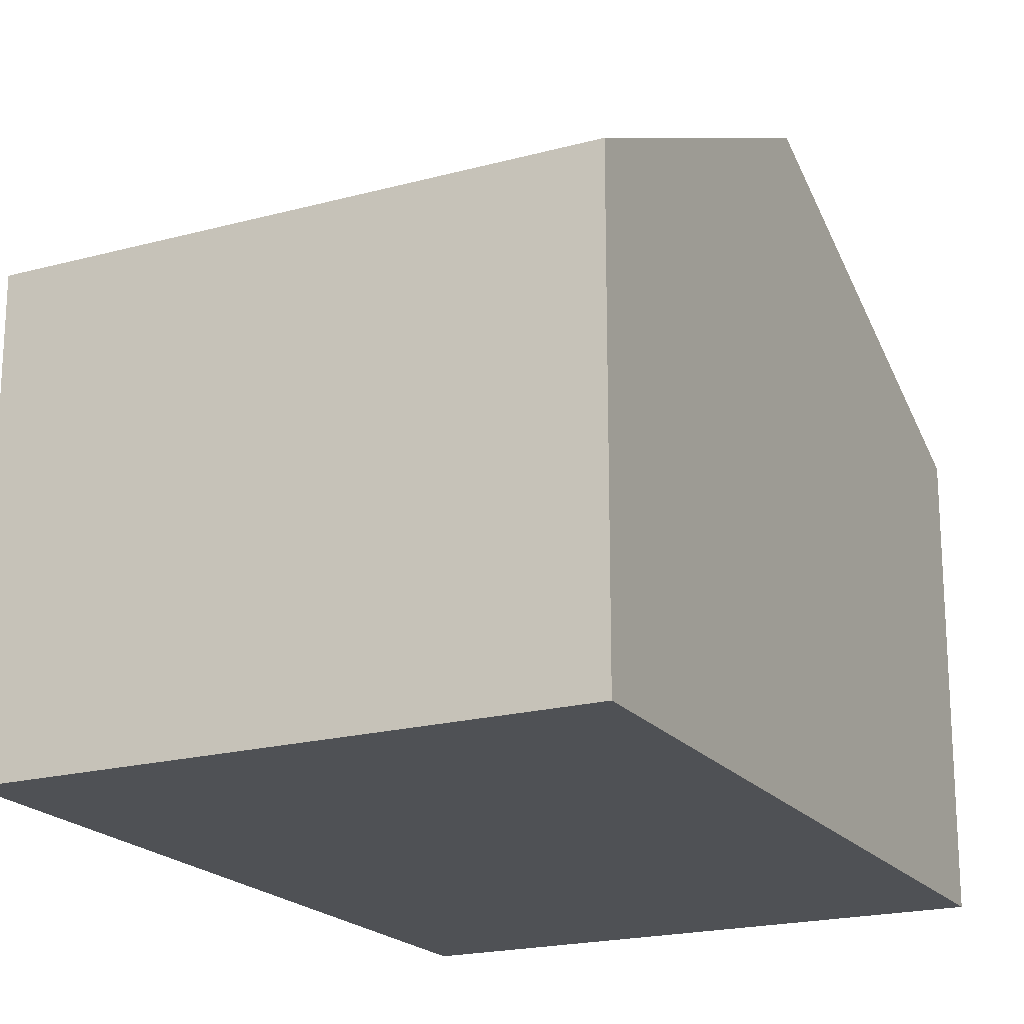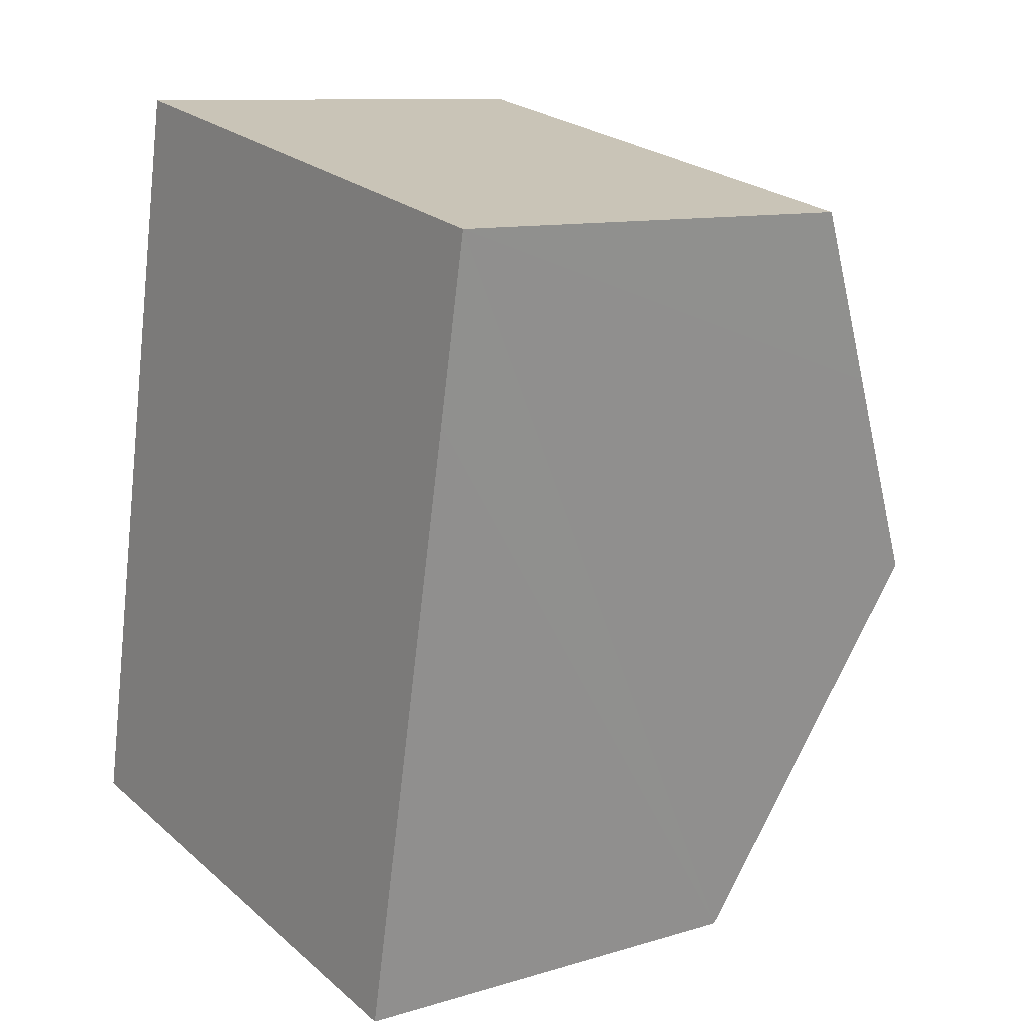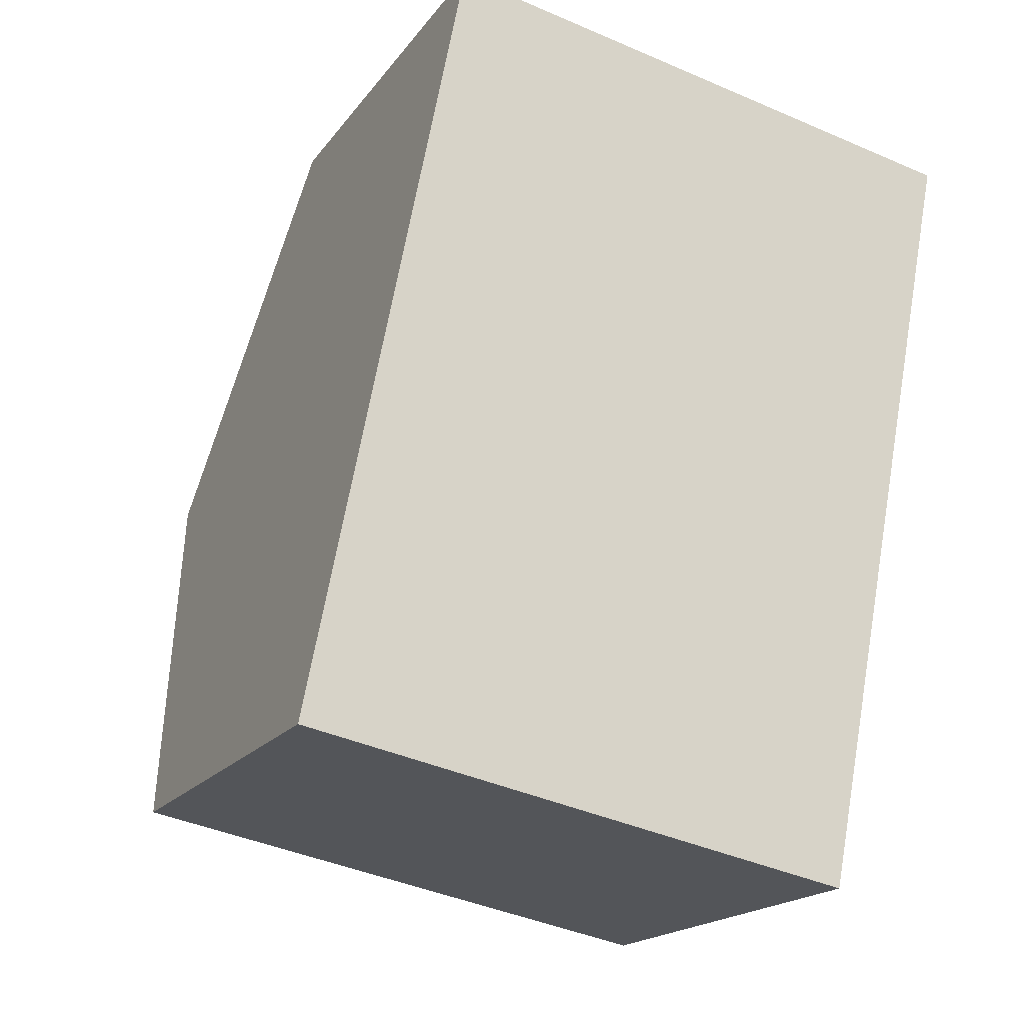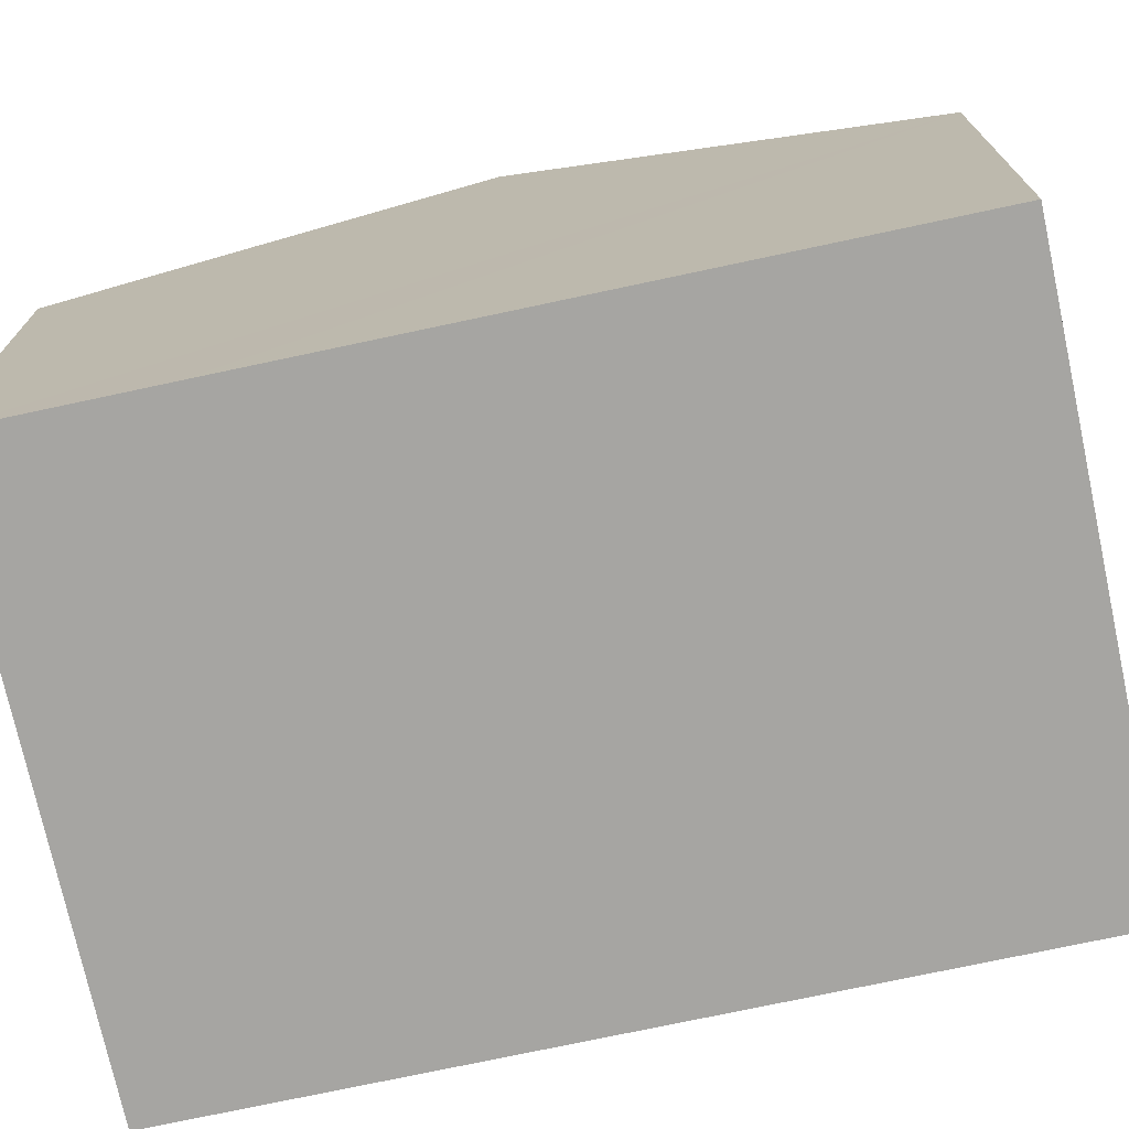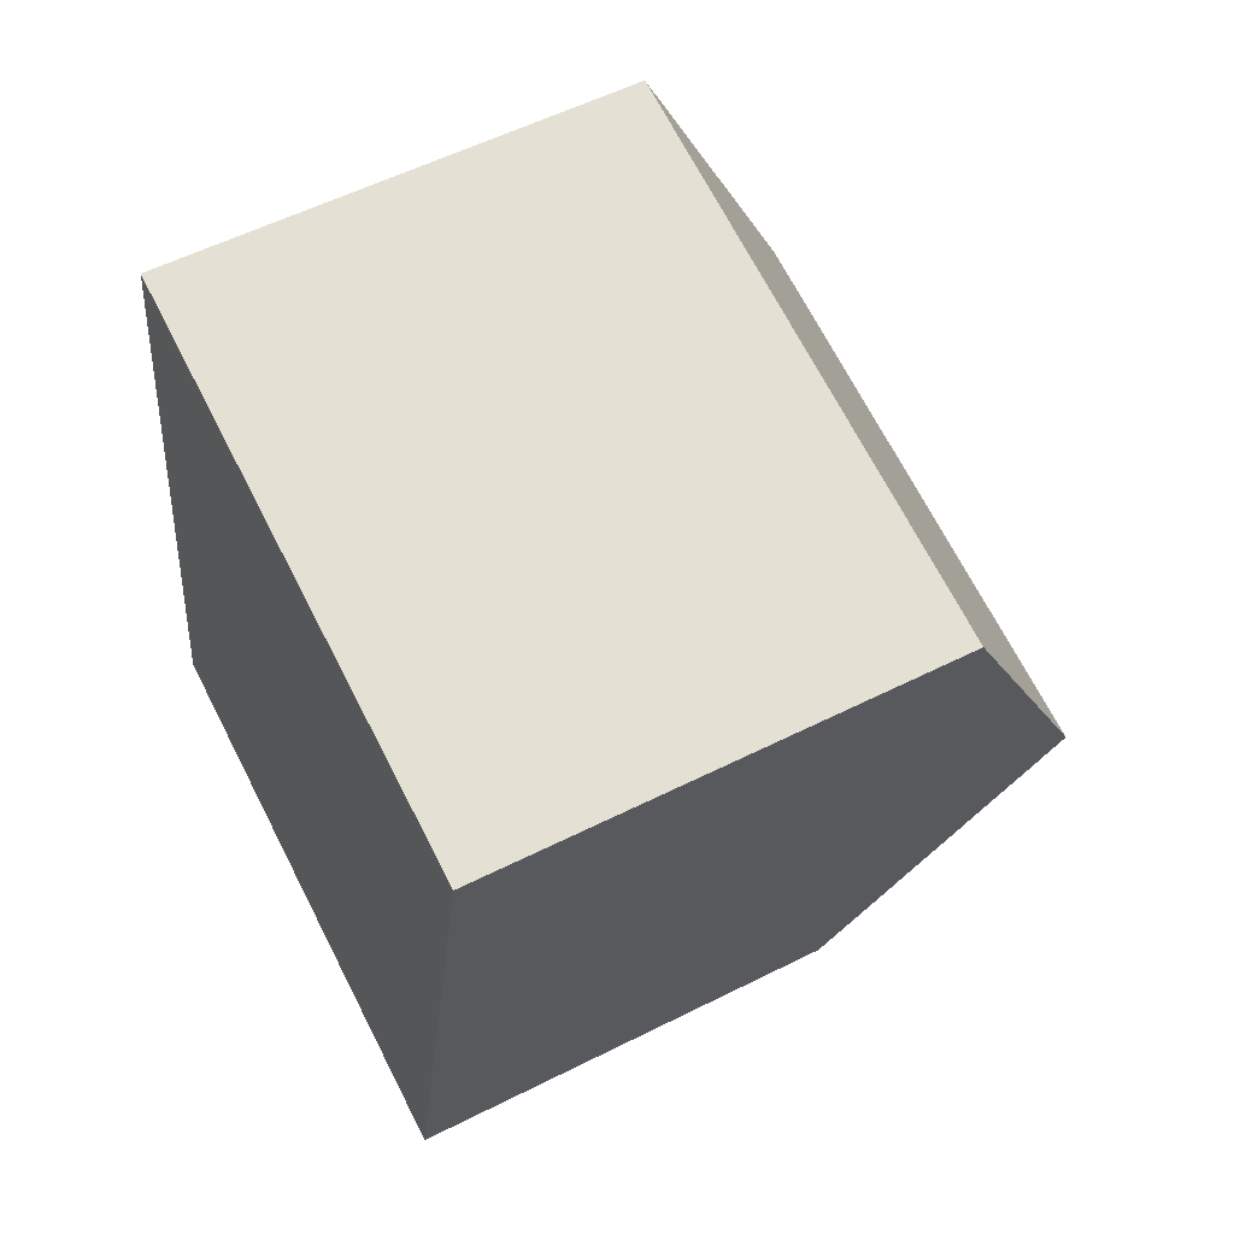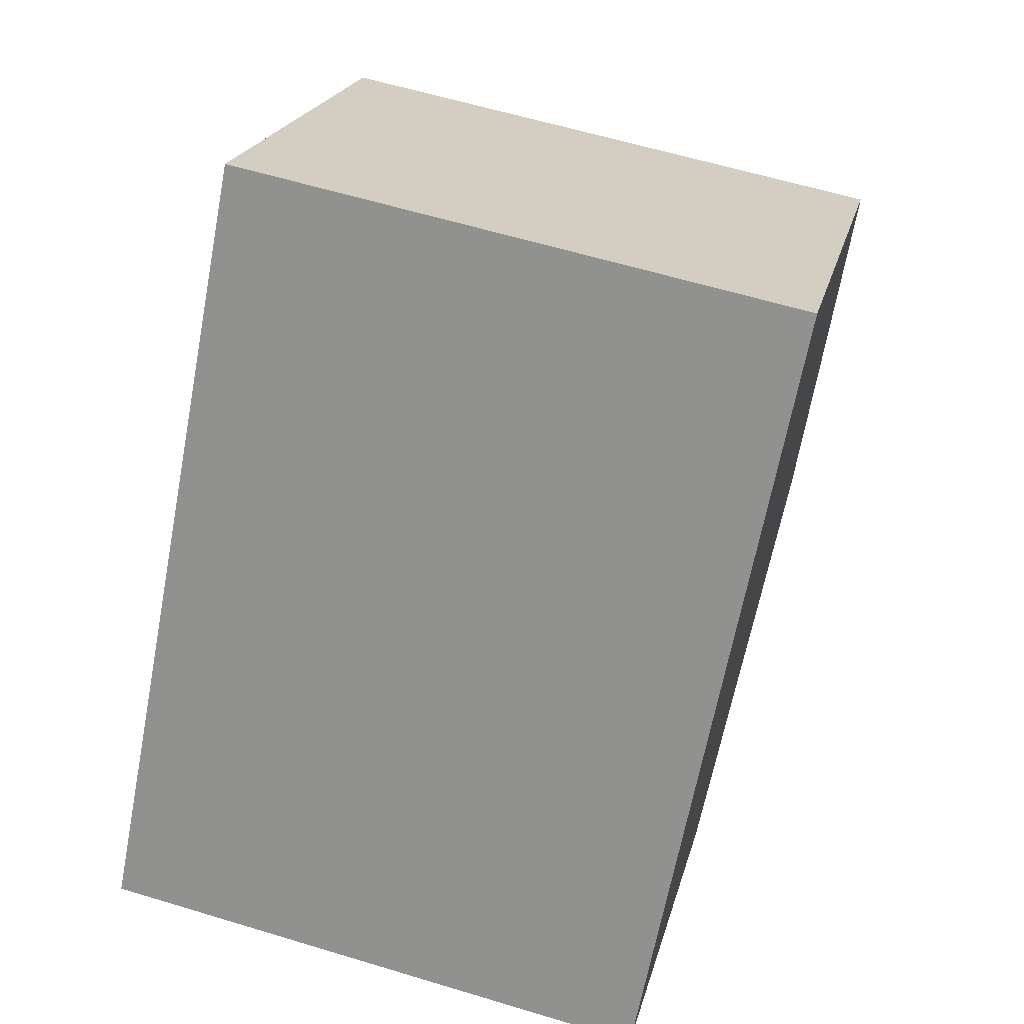
<metadata>
{"format":"obj","ext":"obj","renderer":"f3d","projection":"perspective","resolution":1024,"background":"white","views":[{"elev":-19.9,"azim":-142.3,"up":"+Y"},{"elev":10.6,"azim":53.1,"up":"+Z"},{"elev":-18.3,"azim":-24.7,"up":"+Z"},{"elev":-73.8,"azim":113.2,"up":"+Y"},{"elev":56.6,"azim":62.3,"up":"+Z"},{"elev":21.1,"azim":13.0,"up":"+Z"}]}
</metadata>
<code>
v  13.24 10.53 9.915
v  3.035 8.862 15.55
v  13.93 8.862 13.42
v  1.518 12.57 7.773
v  12.4 12.57 5.648
v  10.88 8.862 -2.123
v  10.15 8.862 -1.982
v  0 8.862 5.426e-16
v  0 0 0
v  1.518 -4.76e-16 7.773
v  3.035 -9.519e-16 15.55
v  13.93 -8.217e-16 13.42
v  13.24 -6.071e-16 9.915
v  12.4 -3.458e-16 5.648
v  10.88 1.3e-16 -2.123
v  10.15 1.214e-16 -1.982
g defaultobject
f 1 2 3
f 2 1 4
f 4 1 5
f 6 4 5
f 4 6 7
f 4 7 8
f 9 4 8
f 4 9 2
f 2 9 10
f 2 10 11
f 11 3 2
f 3 11 12
f 12 1 3
f 1 12 5
f 5 12 6
f 6 12 13
f 6 13 14
f 6 14 15
f 15 7 6
f 7 15 8
f 8 15 9
f 9 15 16
f 10 12 11
f 12 10 9
f 12 9 13
f 13 9 16
f 13 16 14
f 14 16 15

</code>
